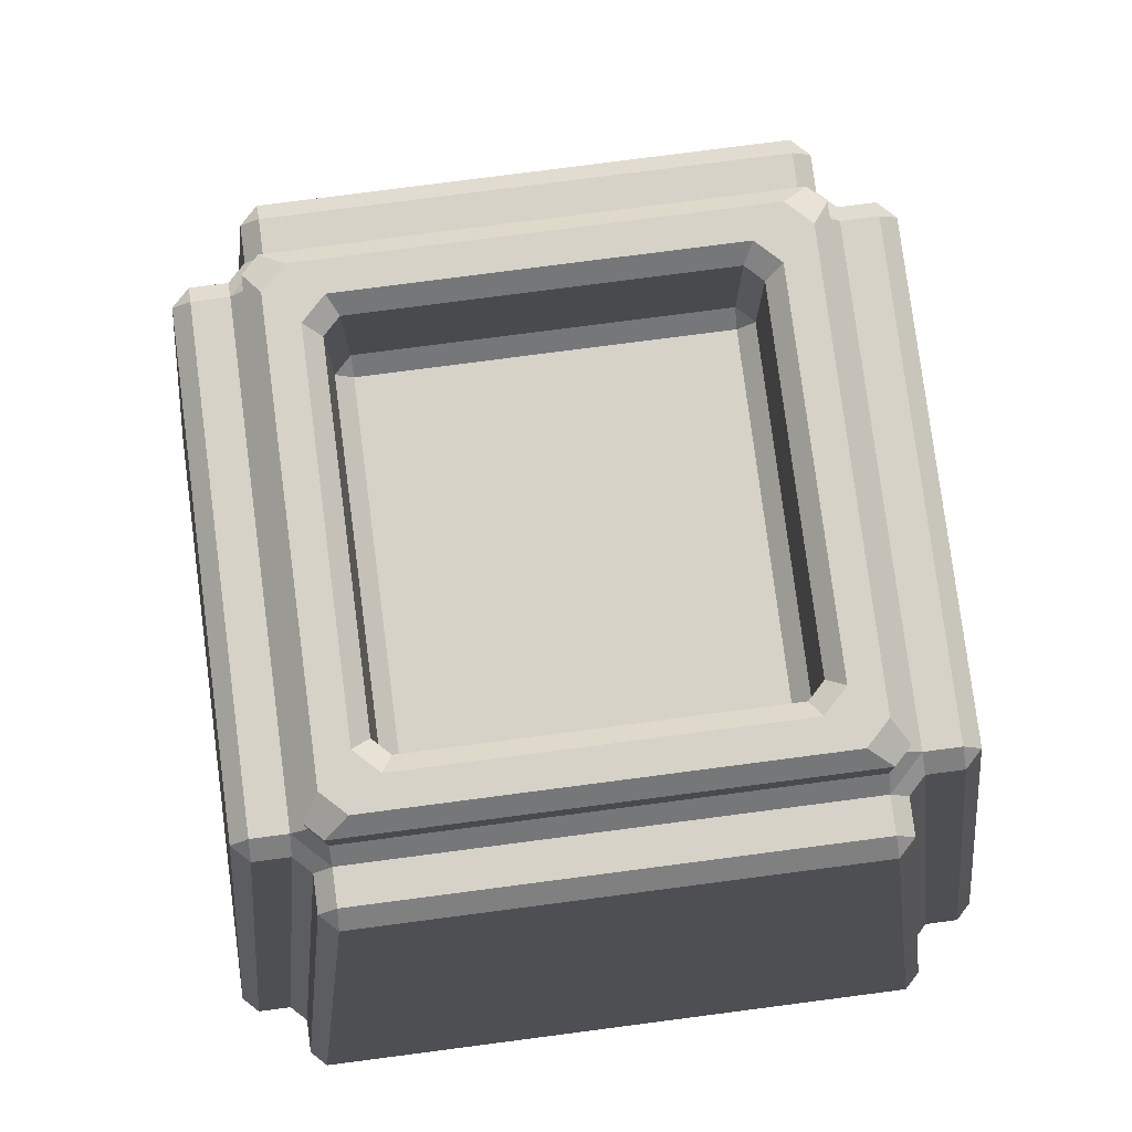
<metadata>
{"format":"obj","ext":"obj","renderer":"f3d","projection":"perspective","resolution":1024,"background":"white","views":[{"elev":78.6,"azim":172.6,"up":"+Y"}]}
</metadata>
<code>
o Cube_Cube.001
v -0.3358 -0.5 0.3358
v -0.3358 -0.5 0.3696
v -0.3509 -0.4832 0.3679
v -0.3679 -0.4832 0.3509
v -0.3696 -0.5 0.3358
v -0.2834 0.3017 0.2664
v -0.2664 0.3017 0.2834
v -0.2476 0.3185 0.2814
v -0.2476 0.3354 0.2645
v -0.2645 0.3354 0.2476
v -0.2814 0.3185 0.2476
v -0.3696 -0.5 -0.3358
v -0.3679 -0.4832 -0.3509
v -0.3509 -0.4832 -0.3679
v -0.3358 -0.5 -0.3696
v -0.3358 -0.5 -0.3358
v -0.2645 0.3354 -0.2476
v -0.2476 0.3354 -0.2645
v -0.2476 0.3185 -0.2814
v -0.2664 0.3017 -0.2834
v -0.2834 0.3017 -0.2664
v -0.2814 0.3185 -0.2476
v 0.3696 -0.5 0.3358
v 0.3679 -0.4832 0.3509
v 0.3509 -0.4832 0.3679
v 0.3358 -0.5 0.3696
v 0.3358 -0.5 0.3358
v 0.2645 0.3354 0.2476
v 0.2476 0.3354 0.2645
v 0.2476 0.3185 0.2814
v 0.2664 0.3017 0.2834
v 0.2834 0.3017 0.2664
v 0.2814 0.3185 0.2476
v 0.3509 -0.4832 -0.3679
v 0.3679 -0.4832 -0.3509
v 0.3696 -0.5 -0.3358
v 0.3358 -0.5 -0.3358
v 0.3358 -0.5 -0.3696
v 0.2476 0.3354 -0.2645
v 0.2645 0.3354 -0.2476
v 0.2814 0.3185 -0.2476
v 0.2834 0.3017 -0.2664
v 0.2664 0.3017 -0.2834
v 0.2476 0.3185 -0.2814
v -0.3509 -0.4832 0.4045
v -0.3358 -0.5 0.4064
v -0.3339 -0.4832 0.4215
v -0.2664 0.3017 0.3199
v -0.2494 0.3017 0.3369
v -0.2476 0.3185 0.3182
v 0.2664 0.3017 0.3199
v 0.2476 0.3185 0.3182
v 0.2494 0.3017 0.3369
v 0.3509 -0.4832 0.4045
v 0.3339 -0.4832 0.4215
v 0.3358 -0.5 0.4064
v 0.3369 0.3017 -0.2494
v 0.3199 0.3017 -0.2664
v 0.3182 0.3185 -0.2476
v 0.4045 -0.4832 -0.3509
v 0.4215 -0.4832 -0.3339
v 0.4064 -0.5 -0.3358
v 0.4064 -0.5 0.3358
v 0.4215 -0.4832 0.3339
v 0.4045 -0.4832 0.3509
v 0.3369 0.3017 0.2494
v 0.3182 0.3185 0.2476
v 0.3199 0.3017 0.2664
v -0.2664 0.3017 -0.3199
v -0.2476 0.3185 -0.3182
v -0.2494 0.3017 -0.3369
v -0.3509 -0.4832 -0.4045
v -0.3339 -0.4832 -0.4215
v -0.3358 -0.5 -0.4064
v 0.3339 -0.4832 -0.4215
v 0.3509 -0.4832 -0.4045
v 0.3358 -0.5 -0.4064
v 0.2494 0.3017 -0.3369
v 0.2476 0.3185 -0.3182
v 0.2664 0.3017 -0.3199
v -0.4064 -0.5 -0.3358
v -0.4215 -0.4832 -0.3339
v -0.4045 -0.4832 -0.3509
v -0.4215 -0.4832 0.3339
v -0.4064 -0.5 0.3358
v -0.4045 -0.4832 0.3509
v -0.3199 0.3017 0.2664
v -0.3182 0.3185 0.2476
v -0.3369 0.3017 0.2494
v -0.3369 0.3017 -0.2494
v -0.3182 0.3185 -0.2476
v -0.3199 0.3017 -0.2664
v -0.2476 0.3962 0.2237
v -0.2645 0.3793 0.2476
v -0.2476 0.3793 0.2645
v -0.2237 0.3962 0.2476
v -0.2476 0.3962 -0.2237
v -0.2237 0.3962 -0.2476
v -0.2476 0.3793 -0.2645
v -0.2645 0.3793 -0.2476
v 0.2237 0.3962 -0.2476
v 0.2476 0.3962 -0.2237
v 0.2645 0.3793 -0.2476
v 0.2476 0.3793 -0.2645
v 0.2476 0.3962 0.2237
v 0.2237 0.3962 0.2476
v 0.2476 0.3793 0.2645
v 0.2645 0.3793 0.2476
v -0.1984 0.3793 0.1815
v -0.2153 0.3962 0.1914
v -0.1914 0.3962 0.2153
v -0.1815 0.3793 0.1984
v -0.1984 0.3793 -0.1815
v -0.1815 0.3793 -0.1984
v -0.1914 0.3962 -0.2153
v -0.2153 0.3962 -0.1914
v 0.1815 0.3793 -0.1984
v 0.1984 0.3793 -0.1815
v 0.2153 0.3962 -0.1914
v 0.1914 0.3962 -0.2153
v 0.1984 0.3793 0.1815
v 0.1815 0.3793 0.1984
v 0.1914 0.3962 0.2153
v 0.2153 0.3962 0.1914
v -0.1984 0.2494 0.1815
v -0.1815 0.2494 0.1984
v -0.1815 0.2325 0.1815
v -0.1815 0.2325 -0.1815
v -0.1815 0.2494 -0.1984
v -0.1984 0.2494 -0.1815
v 0.1815 0.2494 -0.1984
v 0.1815 0.2325 -0.1815
v 0.1984 0.2494 -0.1815
v 0.1815 0.2325 0.1815
v 0.1815 0.2494 0.1984
v 0.1984 0.2494 0.1815
v 0.203 -0.5 -0.3358
v 0.1692 -0.5 -0.3358
v 0.1692 -0.5 -0.3696
v 0.203 -0.5 -0.3696
v -0.203 -0.5 -0.3358
v -0.203 -0.5 -0.3696
v -0.1692 -0.5 -0.3696
v -0.1692 -0.5 -0.3358
v -0.1565 0.3185 -0.2814
v -0.1565 0.3354 -0.2645
v -0.1227 0.3354 -0.2645
v -0.1227 0.3185 -0.2814
v 0.1565 0.3185 -0.2814
v 0.1227 0.3185 -0.2814
v 0.1227 0.3354 -0.2645
v 0.1565 0.3354 -0.2645
v -0.203 -0.5 0.3358
v -0.1692 -0.5 0.3358
v -0.1692 -0.5 0.3696
v -0.203 -0.5 0.3696
v 0.203 -0.5 0.3358
v 0.203 -0.5 0.3696
v 0.1692 -0.5 0.3696
v 0.1692 -0.5 0.3358
v 0.1565 0.3185 0.2814
v 0.1565 0.3354 0.2645
v 0.1227 0.3354 0.2645
v 0.1227 0.3185 0.2814
v -0.1565 0.3185 0.2814
v -0.1227 0.3185 0.2814
v -0.1227 0.3354 0.2645
v -0.1565 0.3354 0.2645
v -0.2021 -0.4832 0.4215
v -0.203 -0.5 0.4064
v -0.1692 -0.5 0.4064
v -0.1692 -0.4976 0.44
v -0.1852 -0.4808 0.4382
v 0.2021 -0.4832 0.4215
v 0.1852 -0.4808 0.4382
v 0.1692 -0.4976 0.44
v 0.1692 -0.5 0.4064
v 0.203 -0.5 0.4064
v 0.1575 0.3017 0.3369
v 0.1565 0.3185 0.3182
v 0.1227 0.3185 0.3182
v 0.1236 0.3017 0.3369
v -0.1575 0.3017 0.3369
v -0.1236 0.3017 0.3369
v -0.1227 0.3185 0.3182
v -0.1565 0.3185 0.3182
v 0.2021 -0.4832 -0.4215
v 0.203 -0.5 -0.4064
v 0.1692 -0.5 -0.4064
v 0.1682 -0.4832 -0.4215
v -0.2021 -0.4832 -0.4215
v -0.1682 -0.4832 -0.4215
v -0.1692 -0.5 -0.4064
v -0.203 -0.5 -0.4064
v -0.1575 0.3017 -0.3369
v -0.1565 0.3185 -0.3182
v -0.1227 0.3185 -0.3182
v -0.1236 0.3017 -0.3369
v 0.1575 0.3017 -0.3369
v 0.1236 0.3017 -0.3369
v 0.1227 0.3185 -0.3182
v 0.1565 0.3185 -0.3182
v -0.1565 0.3793 -0.2645
v -0.1498 0.3962 -0.2476
v -0.1116 0.3962 -0.2476
v -0.1227 0.3793 -0.2645
v 0.1565 0.3793 -0.2645
v 0.1227 0.3793 -0.2645
v 0.1116 0.3962 -0.2476
v 0.1498 0.3962 -0.2476
v 0.1498 0.3962 0.2476
v 0.1116 0.3962 0.2476
v 0.1227 0.3793 0.2645
v 0.1565 0.3793 0.2645
v -0.1498 0.3962 0.2476
v -0.1565 0.3793 0.2645
v -0.1227 0.3793 0.2645
v -0.1116 0.3962 0.2476
v -0.1327 0.3962 -0.2153
v -0.1216 0.3793 -0.1984
v -0.0878 0.3793 -0.1984
v -0.09451 0.3962 -0.2153
v 0.1327 0.3962 -0.2153
v 0.09451 0.3962 -0.2153
v 0.0878 0.3793 -0.1984
v 0.1216 0.3793 -0.1984
v 0.1327 0.3962 0.2153
v 0.1216 0.3793 0.1984
v 0.0878 0.3793 0.1984
v 0.09451 0.3962 0.2153
v -0.1327 0.3962 0.2153
v -0.09451 0.3962 0.2153
v -0.0878 0.3793 0.1984
v -0.1216 0.3793 0.1984
v -0.1216 0.2325 -0.1815
v -0.0878 0.2325 -0.1815
v -0.0878 0.2494 -0.1984
v -0.1216 0.2494 -0.1984
v 0.1216 0.2325 -0.1815
v 0.1216 0.2494 -0.1984
v 0.0878 0.2494 -0.1984
v 0.0878 0.2325 -0.1815
v 0.1216 0.2325 0.1815
v 0.0878 0.2325 0.1815
v 0.0878 0.2494 0.1984
v 0.1216 0.2494 0.1984
v -0.1216 0.2325 0.1815
v -0.1216 0.2494 0.1984
v -0.0878 0.2494 0.1984
v -0.0878 0.2325 0.1815
v -0.3068 -0.07394 0.3238
v -0.3238 -0.07394 0.3068
v -0.3274 -0.1075 0.3104
v -0.3104 -0.1075 0.3274
v -0.3274 -0.1075 -0.3104
v -0.3238 -0.07394 -0.3068
v -0.3068 -0.07394 -0.3238
v -0.3104 -0.1075 -0.3274
v 0.3274 -0.1075 -0.3104
v 0.3104 -0.1075 -0.3274
v 0.3068 -0.07394 -0.3238
v 0.3238 -0.07394 -0.3068
v 0.3104 -0.1075 0.3274
v 0.3274 -0.1075 0.3104
v 0.3238 -0.07394 0.3068
v 0.3068 -0.07394 0.3238
v -0.3068 -0.07394 0.3604
v -0.3104 -0.1075 0.364
v -0.2934 -0.1075 0.381
v -0.2898 -0.07394 0.3774
v 0.3104 -0.1075 0.364
v 0.3068 -0.07394 0.3604
v 0.2898 -0.07394 0.3774
v 0.2934 -0.1075 0.381
v 0.381 -0.1075 -0.2934
v 0.364 -0.1075 -0.3104
v 0.3604 -0.07394 -0.3068
v 0.3774 -0.07394 -0.2898
v 0.381 -0.1075 0.2934
v 0.3774 -0.07394 0.2898
v 0.3604 -0.07394 0.3068
v 0.364 -0.1075 0.3104
v -0.3104 -0.1075 -0.364
v -0.3068 -0.07394 -0.3604
v -0.2898 -0.07394 -0.3774
v -0.2934 -0.1075 -0.381
v 0.2934 -0.1075 -0.381
v 0.2898 -0.07394 -0.3774
v 0.3068 -0.07394 -0.3604
v 0.3104 -0.1075 -0.364
v -0.3774 -0.07394 0.2898
v -0.381 -0.1075 0.2934
v -0.364 -0.1075 0.3104
v -0.3604 -0.07394 0.3068
v -0.364 -0.1075 -0.3104
v -0.381 -0.1075 -0.2934
v -0.3774 -0.07394 -0.2898
v -0.3604 -0.07394 -0.3068
v -0.1807 -0.1075 -0.381
v -0.1788 -0.07394 -0.3774
v -0.145 -0.07394 -0.3774
v -0.1469 -0.1075 -0.381
v 0.1807 -0.1075 -0.381
v 0.1469 -0.1075 -0.381
v 0.145 -0.07394 -0.3774
v 0.1788 -0.07394 -0.3774
v 0.1638 -0.1051 0.3977
v 0.1807 -0.1075 0.381
v 0.1788 -0.07394 0.3774
v 0.145 -0.07394 0.3774
v 0.146 -0.08832 0.3959
v -0.1638 -0.1051 0.3977
v -0.146 -0.08832 0.3959
v -0.145 -0.07394 0.3774
v -0.1788 -0.07394 0.3774
v -0.1807 -0.1075 0.381
v -0.1227 -0.4464 0.4345
v -0.1227 -0.4488 0.4009
v -0.1386 -0.432 0.3989
v -0.1386 -0.4296 0.4327
v 0.1227 -0.4488 0.4009
v 0.1227 -0.4464 0.4345
v 0.1386 -0.4296 0.4327
v 0.1386 -0.432 0.3989
v 0.1231 -0.1588 0.3695
v 0.1231 -0.1563 0.4032
v 0.1052 -0.1395 0.4014
v 0.1052 -0.1419 0.3678
v -0.1231 -0.1563 0.4032
v -0.1231 -0.1588 0.3695
v -0.1052 -0.1419 0.3678
v -0.1052 -0.1395 0.4014
v -0.1227 -0.4488 -0.3289
v -0.1217 -0.432 -0.3439
v -0.1386 -0.432 -0.3269
v 0.1227 -0.4488 -0.3289
v 0.1386 -0.432 -0.3269
v 0.1217 -0.432 -0.3439
v 0.1231 -0.1588 -0.2975
v 0.1052 -0.1419 -0.2958
v 0.1062 -0.1587 -0.3145
v -0.1231 -0.1588 -0.2975
v -0.1062 -0.1587 -0.3145
v -0.1052 -0.1419 -0.2958
v -0.1692 -0.4927 0.4734
v -0.1481 -0.4735 0.4884
v -0.1666 -0.4437 0.4852
v -0.1852 -0.4759 0.4716
v 0.1692 -0.4927 0.4734
v 0.1852 -0.4759 0.4716
v 0.1666 -0.4437 0.4852
v 0.1481 -0.4735 0.4884
v 0.146 -0.08346 0.4294
v 0.1279 -0.09784 0.4479
v 0.1485 -0.1262 0.4509
v 0.1638 -0.1003 0.4312
v -0.1638 -0.1003 0.4312
v -0.1485 -0.1262 0.4509
v -0.1279 -0.09784 0.4479
v -0.146 -0.08346 0.4294
v -0.1227 -0.4416 0.4679
v -0.1386 -0.4248 0.4661
v -0.1561 -0.4323 0.4839
v -0.1321 -0.4559 0.4865
v 0.1386 -0.4248 0.4661
v 0.1227 -0.4416 0.4679
v 0.1321 -0.4559 0.4865
v 0.1561 -0.4323 0.4839
v 0.1052 -0.1346 0.4349
v 0.1231 -0.1514 0.4367
v 0.1394 -0.1376 0.4522
v 0.114 -0.1154 0.4498
v -0.1231 -0.1514 0.4367
v -0.1052 -0.1346 0.4349
v -0.114 -0.1154 0.4498
v -0.1394 -0.1376 0.4522
v 0.1852 -0.4808 0.4382
v 0.1852 -0.4759 0.4716
v 0.1692 -0.4927 0.4734
v 0.1692 -0.4976 0.44
v 0.146 -0.08346 0.4294
v 0.1638 -0.1003 0.4312
v 0.1638 -0.1051 0.3977
v 0.146 -0.08832 0.3959
v -0.146 -0.08346 0.4294
v -0.146 -0.08832 0.3959
v -0.1638 -0.1051 0.3977
v -0.1638 -0.1003 0.4312
v -0.1692 -0.4976 0.44
v -0.1692 -0.4927 0.4734
v -0.1852 -0.4759 0.4716
v -0.1852 -0.4808 0.4382
f 145 70 19
f 18 203 146
f 29 214 162
f 5 81 12
f 26 178 158
f 266 51 272
f 53 309 273
f 24 282 264
f 252 87 294
f 33 59 41
f 275 64 61
f 44 202 149
f 40 108 28
f 25 271 54
f 292 82 84
f 140 77 38
f 13 295 255
f 261 80 43
f 93 116 97
f 10 100 17
f 168 95 9
f 156 46 2
f 109 130 113
f 14 283 72
f 161 52 30
f 36 63 23
f 122 246 228
f 210 120 101
f 211 123 227
f 215 111 96
f 239 134 132
f 234 126 112
f 128 247 235
f 226 131 117
f 118 136 121
f 229 249 233
f 114 238 220
f 236 244 242
f 138 154 144
f 311 386 384
f 102 124 105
f 212 232 218
f 262 58 277
f 159 171 155
f 8 186 165
f 172 380 389
f 204 115 219
f 221 241 225
f 256 92 21
f 147 208 151
f 152 104 39
f 150 197 148
f 286 191 73
f 205 224 209
f 265 68 32
f 163 217 167
f 4 293 86
f 166 181 164
f 274 174 55
f 302 190 192
f 3 268 254
f 143 189 139
f 330 335 342
f 278 66 280
f 198 305 301
f 187 287 75
f 251 48 7
f 291 90 297
f 169 269 47
f 306 78 288
f 35 276 60
f 34 290 260
f 71 300 285
f 37 157 137
f 315 49 270
f 22 88 11
f 15 194 142
f 257 69 284
f 327 374 332
f 354 375 372
f 381 360 353
f 324 339 337
f 390 349 345
f 326 365 370
f 329 362 320
f 341 334 338
f 378 356 350
f 391 357 388
f 355 368 351
f 321 333 318
f 352 364 346
f 358 363 376
f 331 340 328
f 175 383 377
f 312 392 387
f 182 314 310
f 317 366 322
f 3 4 1
f 8 9 11
f 14 15 16
f 19 20 22
f 25 26 27
f 30 31 33
f 35 37 34
f 41 42 44
f 45 46 47
f 48 49 50
f 51 52 53
f 54 55 56
f 57 58 59
f 60 61 62
f 63 64 65
f 66 67 68
f 69 70 71
f 72 73 74
f 75 76 77
f 78 79 80
f 81 82 83
f 84 85 86
f 87 88 89
f 90 91 92
f 94 96 93
f 98 100 97
f 102 104 101
f 106 108 105
f 110 112 109
f 114 116 113
f 117 119 120
f 122 124 121
f 125 126 127
f 128 129 130
f 131 132 133
f 134 135 136
f 138 140 137
f 142 144 141
f 146 148 145
f 150 152 149
f 154 156 153
f 158 160 157
f 162 164 161
f 166 168 165
f 171 172 173
f 175 177 174
f 180 182 179
f 184 186 183
f 187 189 190
f 191 193 194
f 196 198 195
f 200 202 199
f 204 206 203
f 208 210 207
f 211 213 214
f 215 217 218
f 220 222 219
f 224 226 223
f 228 230 227
f 232 234 231
f 236 238 235
f 240 242 239
f 244 246 243
f 248 250 247
f 252 254 251
f 255 257 258
f 260 262 259
f 264 266 263
f 267 269 270
f 271 273 274
f 275 277 278
f 279 281 282
f 283 285 286
f 287 289 290
f 292 294 291
f 296 298 295
f 300 302 299
f 304 306 303
f 309 310 311
f 313 315 312
f 318 320 317
f 321 323 324
f 325 327 328
f 330 332 329
f 333 334 335
f 336 337 338
f 339 340 341
f 342 343 344
f 346 348 345
f 350 352 349
f 354 356 353
f 357 359 360
f 362 364 361
f 365 367 368
f 369 371 372
f 374 376 373
f 377 379 380
f 382 384 381
f 386 388 385
f 390 392 389
f 1 12 16
f 7 252 251
f 17 11 10
f 14 255 258
f 16 142 141
f 39 149 152
f 259 34 260
f 37 23 27
f 28 41 40
f 25 264 263
f 27 158 157
f 9 165 168
f 49 267 270
f 55 271 274
f 178 55 174
f 50 183 186
f 2 45 3
f 50 7 48
f 54 26 25
f 31 52 51
f 275 60 276
f 62 64 63
f 67 57 59
f 65 279 282
f 32 67 33
f 42 59 58
f 36 60 62
f 23 65 24
f 73 283 286
f 194 73 191
f 79 199 202
f 76 287 290
f 70 20 19
f 15 72 74
f 38 76 34
f 79 43 80
f 85 82 81
f 87 291 294
f 91 89 88
f 83 296 295
f 12 83 13
f 91 21 92
f 88 6 11
f 5 86 85
f 97 94 93
f 101 207 210
f 105 103 102
f 96 216 215
f 104 40 39
f 29 108 107
f 95 10 9
f 18 100 99
f 113 110 109
f 117 223 226
f 121 119 118
f 112 231 234
f 124 106 105
f 93 111 110
f 116 98 97
f 102 120 119
f 128 125 127
f 132 240 239
f 134 133 132
f 127 248 247
f 131 118 117
f 122 136 135
f 126 109 112
f 114 130 129
f 137 38 37
f 144 139 138
f 146 19 18
f 151 148 147
f 153 2 1
f 160 155 154
f 162 30 29
f 167 164 163
f 170 47 46
f 177 172 171
f 52 179 53
f 185 182 181
f 188 75 77
f 193 190 189
f 70 195 71
f 201 198 197
f 98 203 99
f 209 206 205
f 106 214 107
f 218 213 212
f 114 219 115
f 225 222 221
f 122 227 123
f 233 230 229
f 235 129 128
f 242 237 236
f 243 135 134
f 250 245 244
f 241 226 225
f 238 221 220
f 249 234 233
f 246 229 228
f 244 239 242
f 247 236 235
f 209 223 210
f 219 205 204
f 208 152 151
f 203 147 146
f 217 168 167
f 214 163 162
f 218 231 215
f 227 212 211
f 197 145 148
f 202 150 149
f 189 140 139
f 194 143 142
f 192 299 302
f 303 190 304
f 181 161 164
f 186 166 165
f 171 156 155
f 178 159 158
f 175 308 307
f 316 173 312
f 154 141 144
f 157 138 137
f 254 4 3
f 257 21 20
f 262 43 42
f 266 32 31
f 47 268 45
f 273 51 53
f 278 58 57
f 281 66 68
f 285 69 71
f 80 288 78
f 293 84 86
f 298 90 92
f 301 195 198
f 199 305 200
f 310 179 182
f 183 314 184
f 314 311 310
f 273 308 274
f 305 302 301
f 285 299 286
f 294 253 252
f 297 292 291
f 260 289 261
f 288 303 306
f 264 281 265
f 277 259 262
f 280 275 278
f 272 263 266
f 270 316 315
f 254 267 251
f 284 258 257
f 255 298 256
f 322 318 317
f 324 326 325
f 329 319 330
f 332 328 327
f 380 175 377
f 381 356 382
f 327 370 369
f 366 323 322
f 336 334 333
f 341 337 339
f 335 343 342
f 344 341 340
f 340 325 328
f 321 337 336
f 333 319 318
f 331 342 344
f 345 352 346
f 351 356 355
f 357 347 358
f 360 354 353
f 367 361 364
f 370 368 371
f 363 373 376
f 375 369 372
f 372 355 354
f 367 351 368
f 358 375 359
f 347 364 363
f 388 360 385
f 332 373 329
f 361 320 362
f 392 172 389
f 349 378 350
f 311 383 307
f 312 386 313
f 348 390 345
f 391 387 392
f 390 380 379
f 378 383 382
f 381 386 385
f 141 1 16
f 145 196 70
f 18 99 203
f 29 107 214
f 5 85 81
f 26 56 178
f 266 31 51
f 53 179 309
f 24 65 282
f 252 6 87
f 33 67 59
f 275 279 64
f 44 79 202
f 40 103 108
f 25 263 271
f 292 296 82
f 140 188 77
f 13 83 295
f 261 289 80
f 93 110 116
f 10 94 100
f 168 216 95
f 156 170 46
f 109 125 130
f 14 258 283
f 161 180 52
f 36 62 63
f 122 135 246
f 210 223 120
f 211 106 123
f 215 231 111
f 239 243 134
f 234 248 126
f 128 127 247
f 226 240 131
f 118 133 136
f 229 245 249
f 114 129 238
f 236 250 244
f 138 160 154
f 311 313 386
f 102 119 124
f 212 230 232
f 262 42 58
f 159 177 171
f 8 50 186
f 172 176 380
f 204 98 115
f 221 237 241
f 256 298 92
f 147 206 208
f 152 207 104
f 150 201 197
f 286 299 191
f 205 222 224
f 265 281 68
f 163 213 217
f 4 253 293
f 166 185 181
f 274 308 174
f 302 304 190
f 3 45 268
f 143 193 189
f 330 319 335
f 278 57 66
f 198 200 305
f 187 303 287
f 251 267 48
f 291 89 90
f 169 316 269
f 306 199 78
f 35 259 276
f 34 76 290
f 71 195 300
f 37 27 157
f 315 183 49
f 22 91 88
f 15 74 194
f 257 20 69
f 327 369 374
f 354 359 375
f 381 385 360
f 324 325 339
f 390 379 349
f 326 323 365
f 329 373 362
f 341 343 334
f 378 382 356
f 391 348 357
f 355 371 368
f 321 336 333
f 352 367 364
f 358 347 363
f 331 344 340
f 175 307 383
f 312 173 392
f 182 184 314
f 317 361 366
f 5 1 4
f 2 3 1
f 11 6 7
f 7 8 11
f 9 10 11
f 16 12 13
f 13 14 16
f 22 17 18
f 18 19 22
f 20 21 22
f 27 23 24
f 24 25 27
f 33 28 29
f 29 30 33
f 31 32 33
f 38 34 37
f 35 36 37
f 44 39 40
f 40 41 44
f 42 43 44
f 94 95 96
f 98 99 100
f 102 103 104
f 106 107 108
f 110 111 112
f 114 115 116
f 117 118 119
f 122 123 124
f 138 139 140
f 142 143 144
f 146 147 148
f 150 151 152
f 154 155 156
f 158 159 160
f 162 163 164
f 166 167 168
f 173 169 171
f 170 171 169
f 178 174 177
f 175 176 177
f 180 181 182
f 184 185 186
f 187 188 189
f 191 192 193
f 196 197 198
f 200 201 202
f 204 205 206
f 208 209 210
f 211 212 213
f 215 216 217
f 220 221 222
f 224 225 226
f 228 229 230
f 232 233 234
f 236 237 238
f 240 241 242
f 244 245 246
f 248 249 250
f 252 253 254
f 255 256 257
f 260 261 262
f 264 265 266
f 267 268 269
f 271 272 273
f 275 276 277
f 279 280 281
f 283 284 285
f 287 288 289
f 292 293 294
f 296 297 298
f 300 301 302
f 304 305 306
f 311 307 309
f 308 309 307
f 316 312 315
f 313 314 315
f 318 319 320
f 321 322 323
f 325 326 327
f 330 331 332
f 346 347 348
f 350 351 352
f 354 355 356
f 357 358 359
f 362 363 364
f 365 366 367
f 369 370 371
f 374 375 376
f 377 378 379
f 382 383 384
f 386 387 388
f 390 391 392
f 1 5 12
f 7 6 252
f 17 22 11
f 14 13 255
f 16 15 142
f 39 44 149
f 259 35 34
f 37 36 23
f 28 33 41
f 25 24 264
f 27 26 158
f 9 8 165
f 49 48 267
f 55 54 271
f 178 56 55
f 50 49 183
f 2 46 45
f 50 8 7
f 54 56 26
f 31 30 52
f 275 61 60
f 62 61 64
f 67 66 57
f 65 64 279
f 32 68 67
f 42 41 59
f 36 35 60
f 23 63 65
f 73 72 283
f 194 74 73
f 79 78 199
f 76 75 287
f 70 69 20
f 15 14 72
f 38 77 76
f 79 44 43
f 85 84 82
f 87 89 291
f 91 90 89
f 83 82 296
f 12 81 83
f 91 22 21
f 88 87 6
f 5 4 86
f 97 100 94
f 101 104 207
f 105 108 103
f 96 95 216
f 104 103 40
f 29 28 108
f 95 94 10
f 18 17 100
f 113 116 110
f 117 120 223
f 121 124 119
f 112 111 231
f 124 123 106
f 93 96 111
f 116 115 98
f 102 101 120
f 128 130 125
f 132 131 240
f 134 136 133
f 127 126 248
f 131 133 118
f 122 121 136
f 126 125 109
f 114 113 130
f 137 140 38
f 144 143 139
f 146 145 19
f 151 150 148
f 153 156 2
f 160 159 155
f 162 161 30
f 167 166 164
f 170 169 47
f 177 176 172
f 52 180 179
f 185 184 182
f 188 187 75
f 193 192 190
f 70 196 195
f 201 200 198
f 98 204 203
f 209 208 206
f 106 211 214
f 218 217 213
f 114 220 219
f 225 224 222
f 122 228 227
f 233 232 230
f 235 238 129
f 242 241 237
f 243 246 135
f 250 249 245
f 241 240 226
f 238 237 221
f 249 248 234
f 246 245 229
f 244 243 239
f 247 250 236
f 209 224 223
f 219 222 205
f 208 207 152
f 203 206 147
f 217 216 168
f 214 213 163
f 218 232 231
f 227 230 212
f 197 196 145
f 202 201 150
f 189 188 140
f 194 193 143
f 192 191 299
f 303 187 190
f 181 180 161
f 186 185 166
f 171 170 156
f 178 177 159
f 175 174 308
f 316 169 173
f 154 153 141
f 157 160 138
f 254 253 4
f 257 256 21
f 262 261 43
f 266 265 32
f 47 269 268
f 273 272 51
f 278 277 58
f 281 280 66
f 285 284 69
f 80 289 288
f 293 292 84
f 298 297 90
f 301 300 195
f 199 306 305
f 310 309 179
f 183 315 314
f 314 313 311
f 273 309 308
f 305 304 302
f 285 300 299
f 294 293 253
f 297 296 292
f 260 290 289
f 288 287 303
f 264 282 281
f 277 276 259
f 280 279 275
f 272 271 263
f 270 269 316
f 254 268 267
f 284 283 258
f 255 295 298
f 322 321 318
f 324 323 326
f 329 320 319
f 332 331 328
f 380 176 175
f 381 353 356
f 327 326 370
f 366 365 323
f 336 338 334
f 341 338 337
f 335 334 343
f 344 343 341
f 340 339 325
f 321 324 337
f 333 335 319
f 331 330 342
f 345 349 352
f 351 350 356
f 357 348 347
f 360 359 354
f 367 366 361
f 370 365 368
f 363 362 373
f 375 374 369
f 372 371 355
f 367 352 351
f 358 376 375
f 347 346 364
f 388 357 360
f 332 374 373
f 361 317 320
f 392 173 172
f 349 379 378
f 311 384 383
f 312 387 386
f 348 391 390
f 391 388 387
f 390 389 380
f 378 377 383
f 381 384 386
f 141 153 1

</code>
